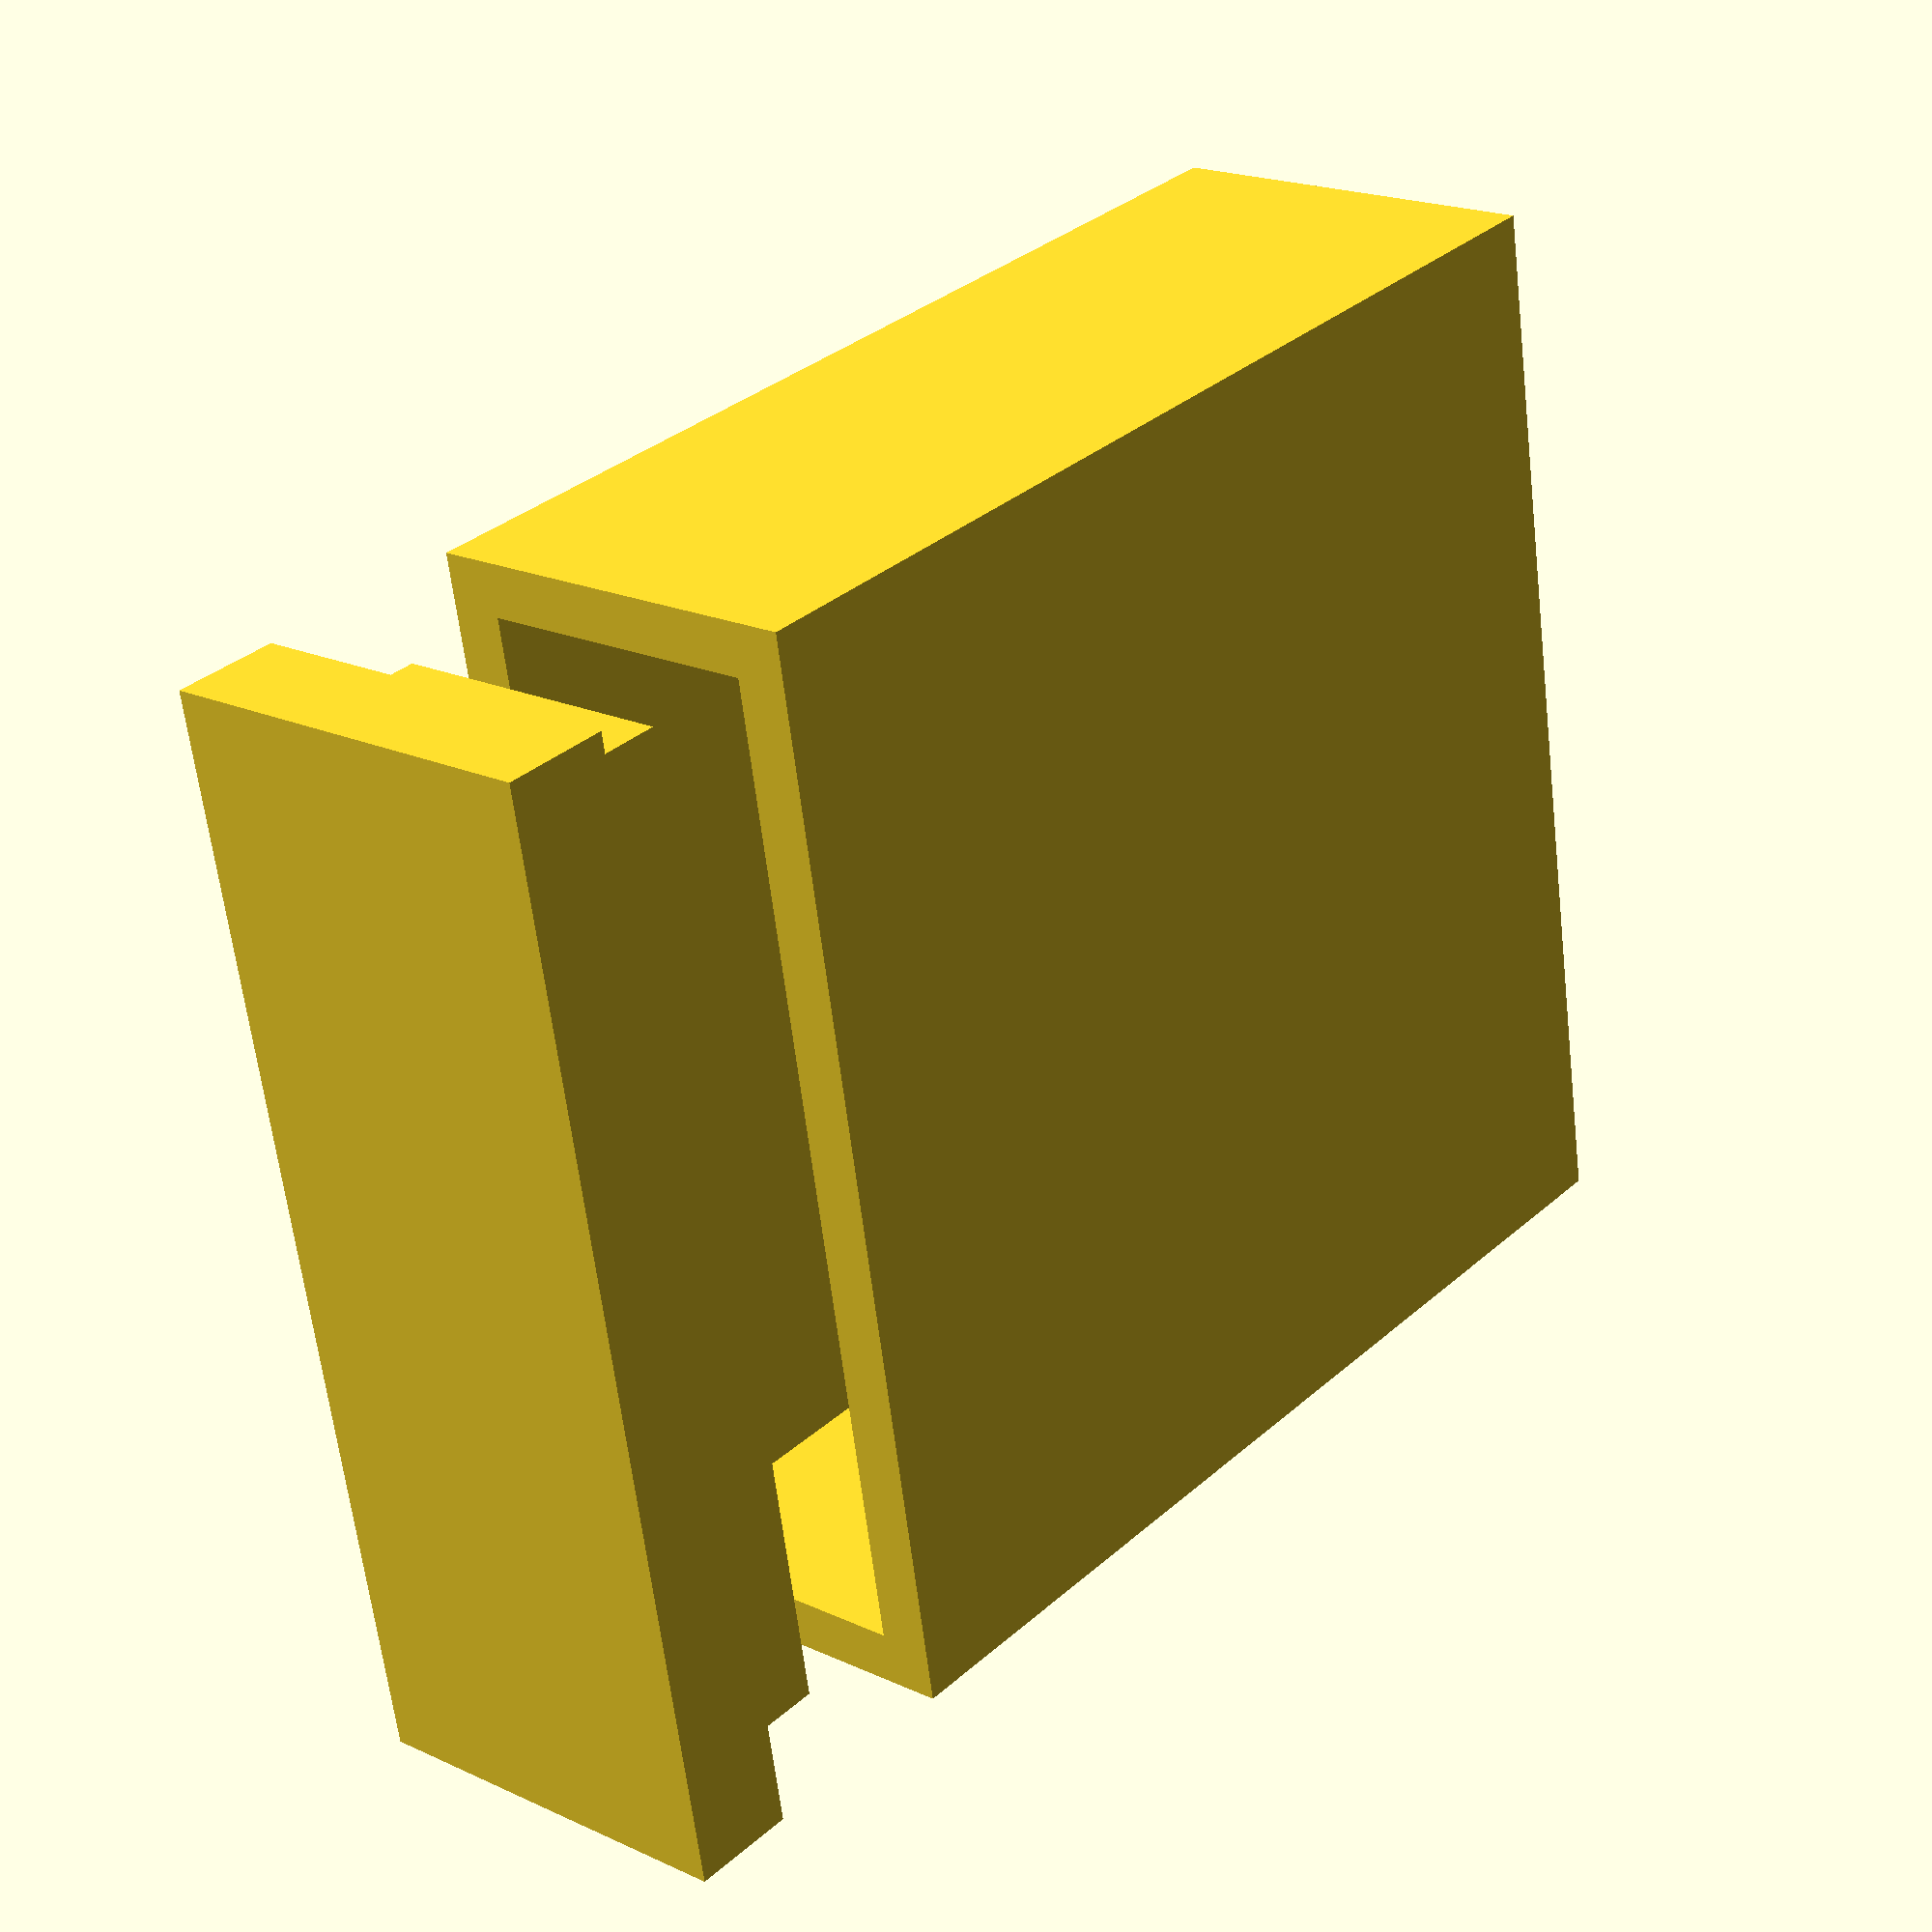
<openscad>
a = 7.5;//höhe
b = 20.75;//breite

difference(){
    cube([b, 20.5, a], false);
    translate([1, -1, 1]){
        cube([b-2, 20.75, a-2], false);
    }
    translate([3.625, 0.25, 1]){
        cube([13.5, 22.5, 3], false);
    }
}



//lid
translate([1, -4, 1]){
    cube([b-2, 2, a-2], false);
}
translate([0, -6, 0]){
    cube([b, 2, a], false);
}


echo("\n\n\t\tThis is a design for a case for the Digispark\n");
</openscad>
<views>
elev=160.3 azim=100.3 roll=49.4 proj=p view=wireframe
</views>
